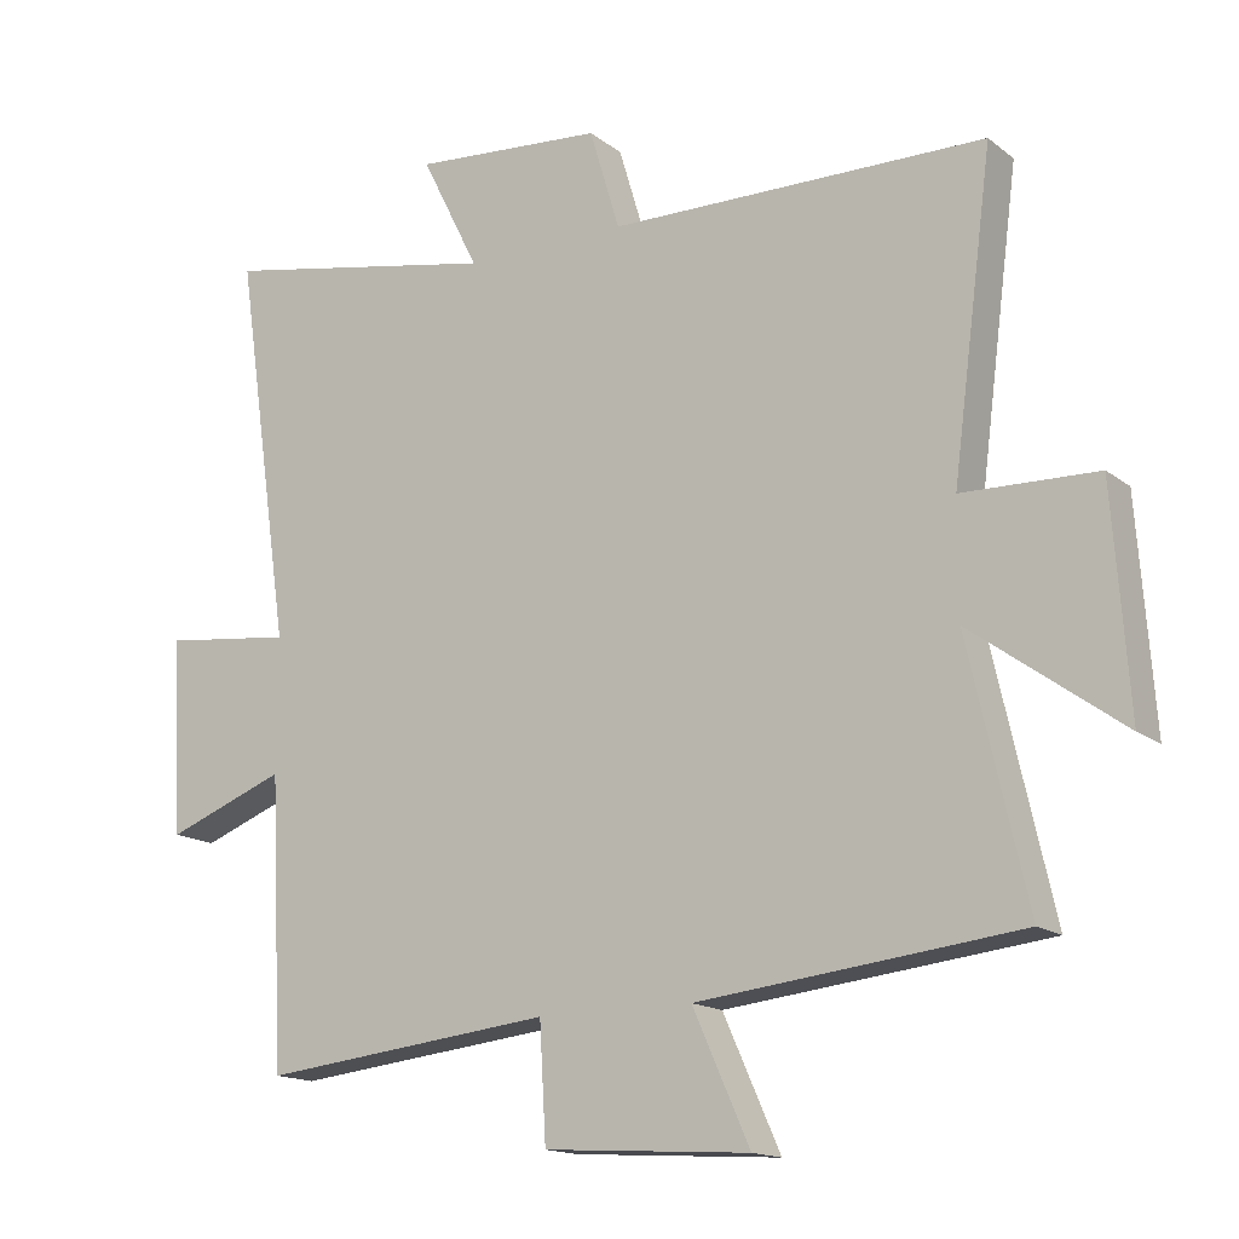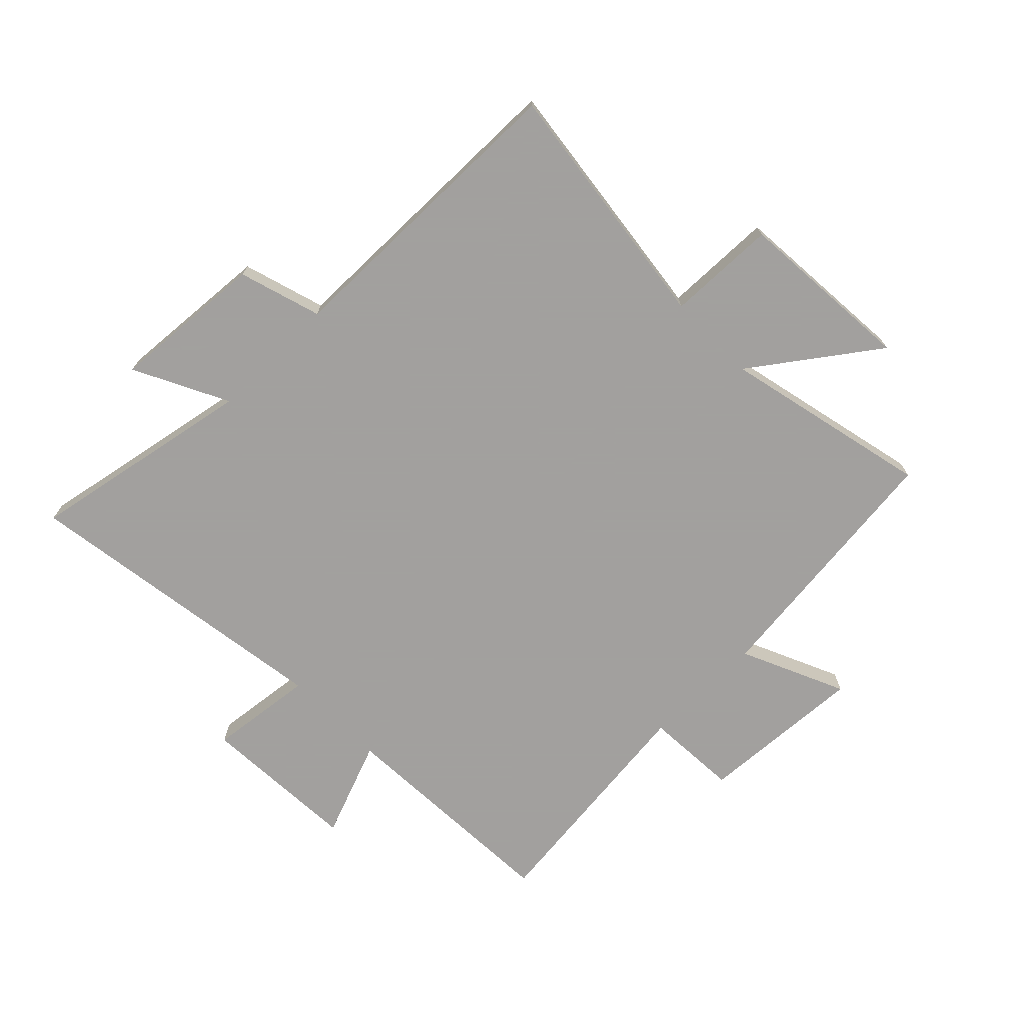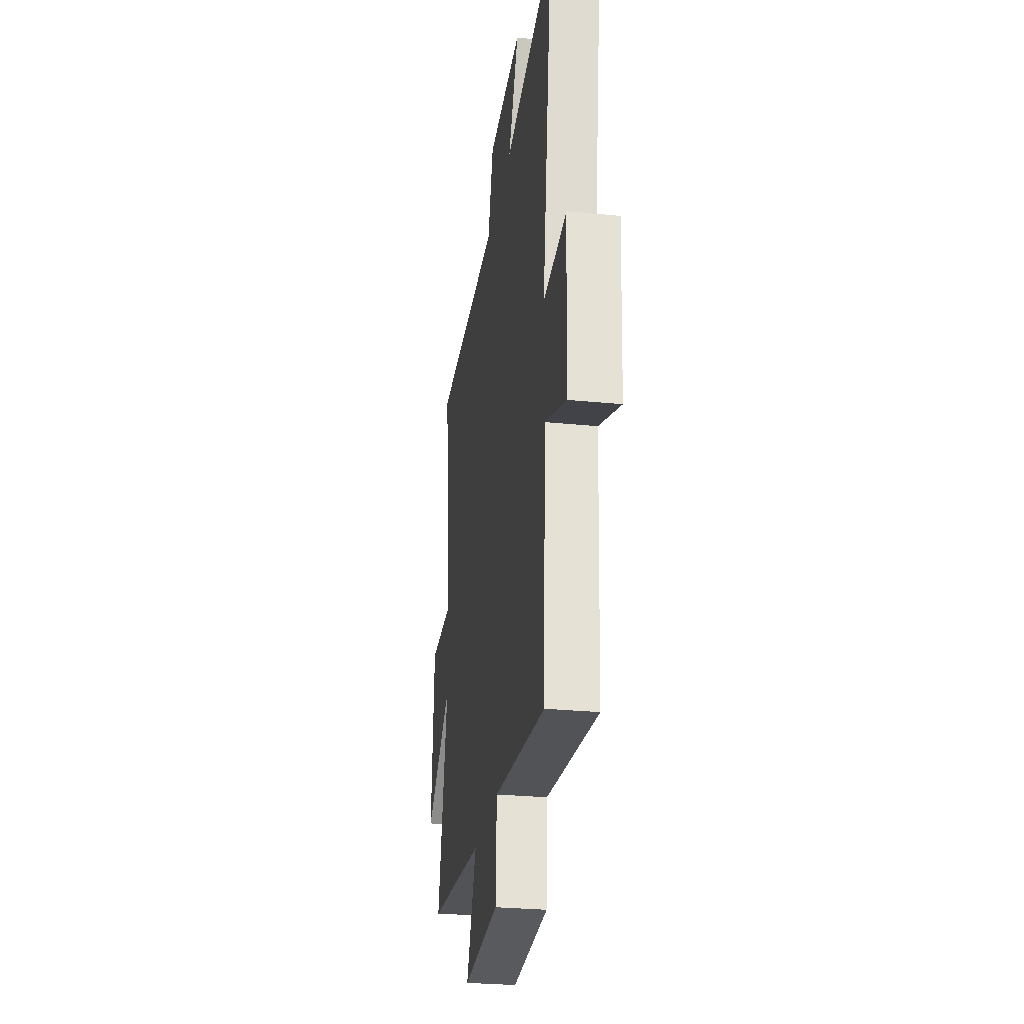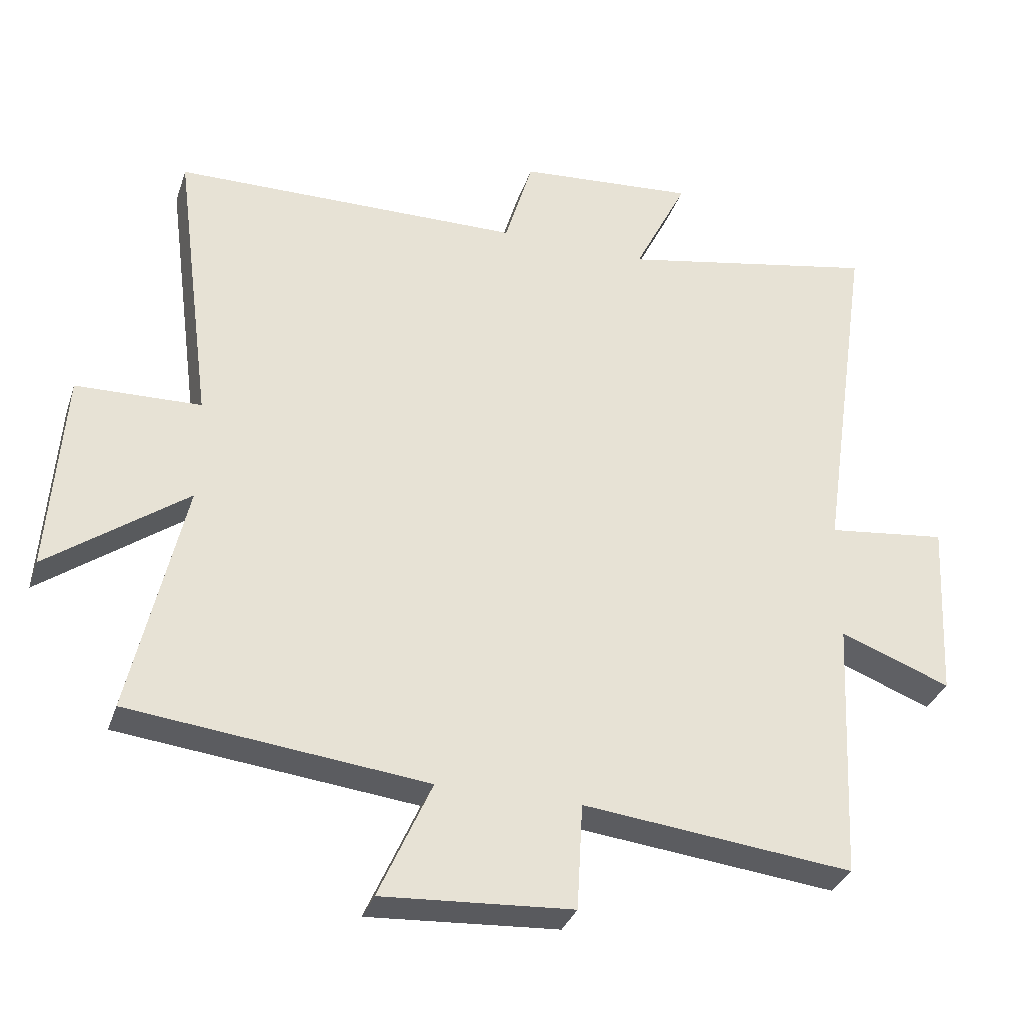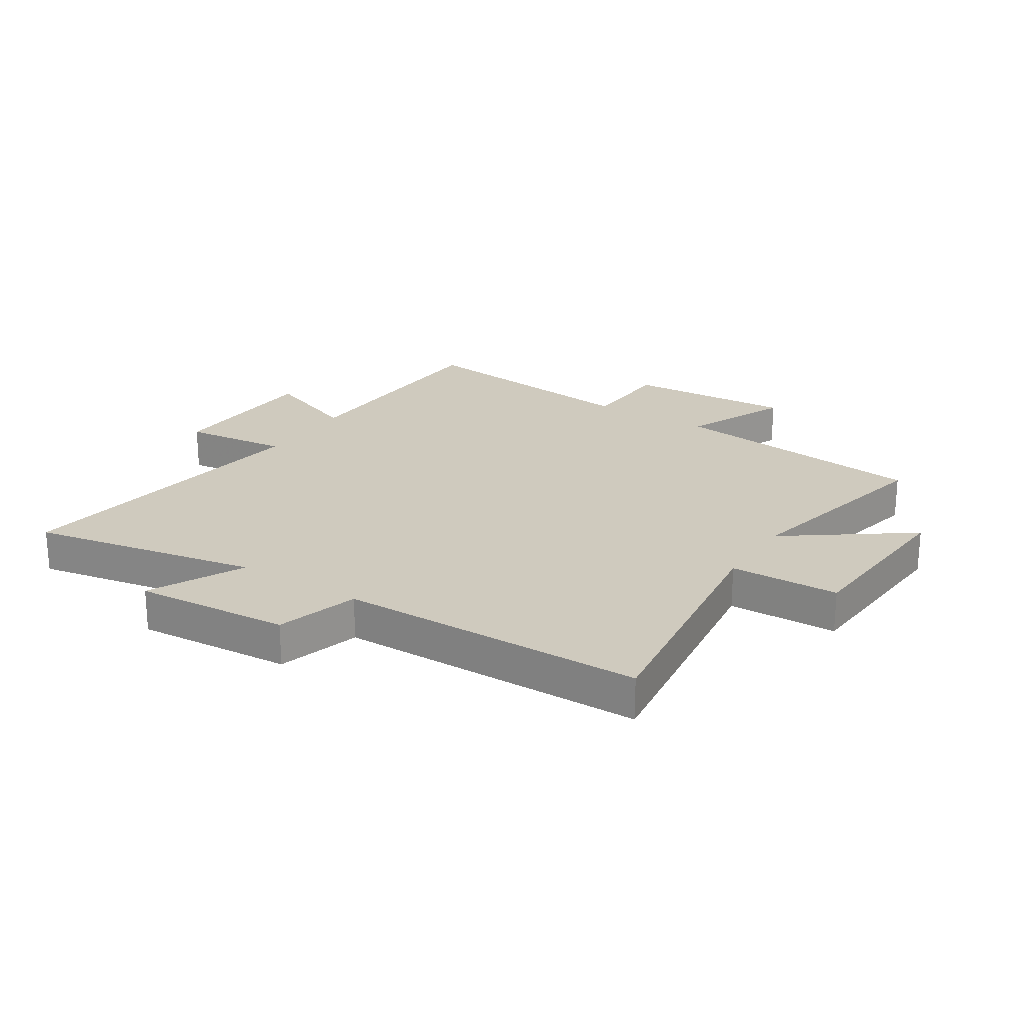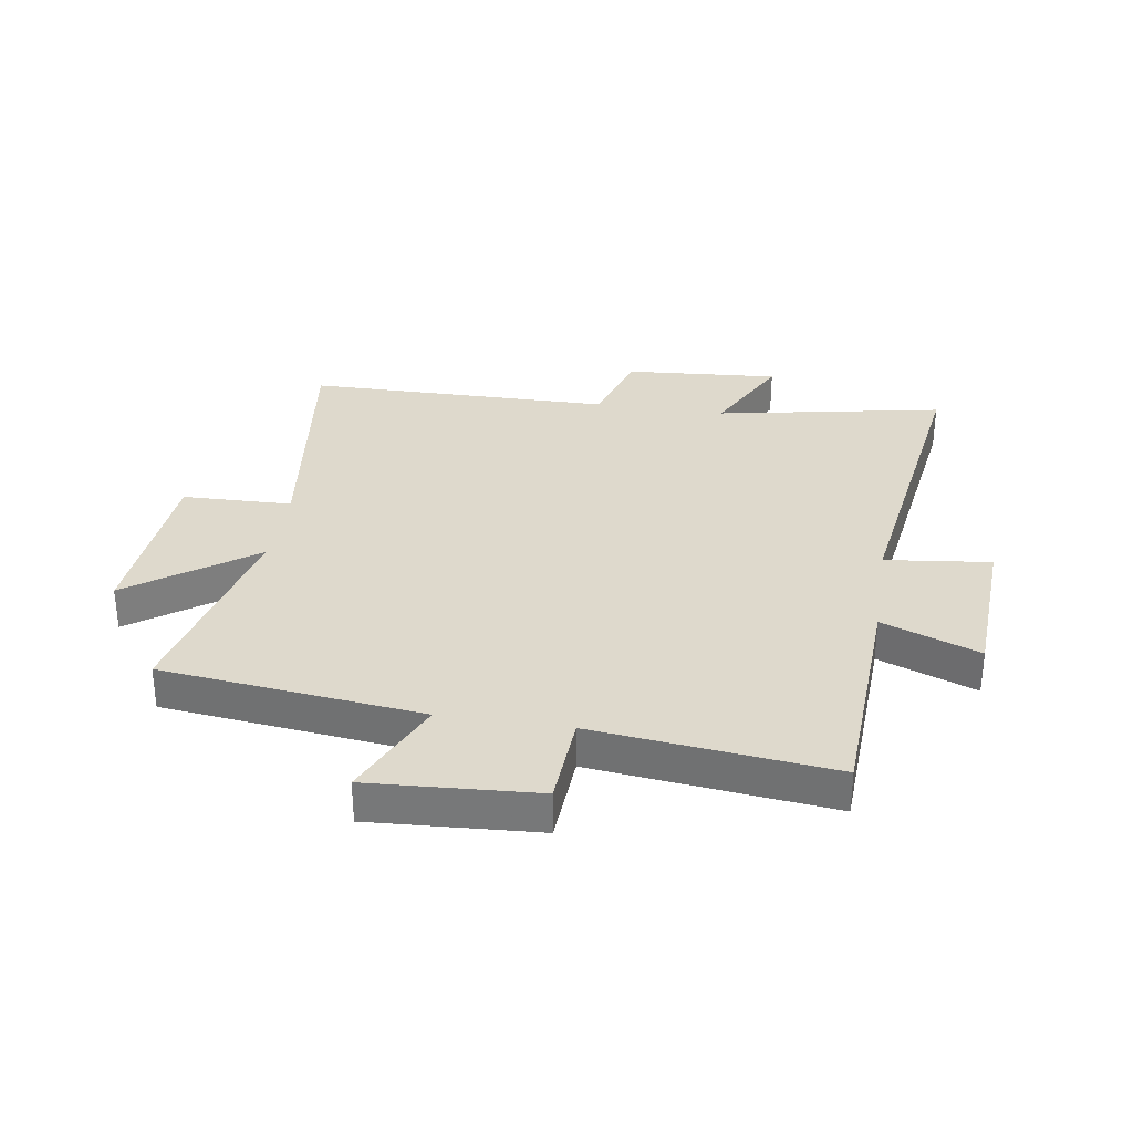
<metadata>
{"format":"obj","ext":"obj","renderer":"f3d","projection":"perspective","resolution":1024,"background":"white","views":[{"elev":-15.4,"azim":32.8,"up":"+Z"},{"elev":-71.9,"azim":44.5,"up":"+Y"},{"elev":-28.0,"azim":-98.6,"up":"+Z"},{"elev":-33.1,"azim":162.7,"up":"+Z"},{"elev":23.2,"azim":32.6,"up":"+Y"},{"elev":32.0,"azim":-171.1,"up":"+Y"}]}
</metadata>
<code>
v -0.481 0.07 -0.545
v -0.5 0.07 -0.15
v -0.665 0.07 -0.213
v -0.679 0.07 0.057
v -0.5 0.07 0.036
v -0.578 0.07 0.574
v -0.191 0.07 0.5
v -0.271 0.07 0.66
v -0.007 0.07 0.64
v 0.035 0.07 0.5
v 0.556 0.07 0.494
v 0.5 0.07 0.062
v 0.686 0.07 0.057
v 0.708 0.07 -0.247
v 0.5 0.07 -0.096
v 0.58 0.07 -0.45
v 0.137 0.07 -0.5
v 0.216 0.07 -0.677
v -0.068 0.07 -0.659
v -0.077 0.07 -0.5
v -0.481 0 -0.545
v -0.5 0 -0.15
v -0.665 0 -0.213
v -0.679 0 0.057
v -0.5 0 0.036
v -0.578 0 0.574
v -0.191 0 0.5
v -0.271 0 0.66
v -0.007 0 0.64
v 0.035 0 0.5
v 0.556 0 0.494
v 0.5 0 0.062
v 0.686 0 0.057
v 0.708 0 -0.247
v 0.5 0 -0.096
v 0.58 0 -0.45
v 0.137 0 -0.5
v 0.216 0 -0.677
v -0.068 0 -0.659
v -0.077 0 -0.5
f 17 18 19 20
f 15 16 17 20
f 15 20 1 2
f 12 13 14 15
f 12 15 2
f 10 11 12 2
f 7 8 9 10
f 7 10 2 3
f 5 6 7
f 5 7 3
f 3 4 5
f 40 39 38 37
f 40 37 36 35
f 22 21 40 35
f 35 34 33 32
f 22 35 32
f 22 32 31 30
f 30 29 28 27
f 23 22 30 27
f 27 26 25
f 23 27 25
f 25 24 23
f 1 21 22 2
f 2 22 23 3
f 3 23 24 4
f 4 24 25 5
f 5 25 26 6
f 6 26 27 7
f 7 27 28 8
f 8 28 29 9
f 9 29 30 10
f 10 30 31 11
f 11 31 32 12
f 12 32 33 13
f 13 33 34 14
f 14 34 35 15
f 15 35 36 16
f 16 36 37 17
f 17 37 38 18
f 18 38 39 19
f 19 39 40 20
f 20 40 21 1

</code>
